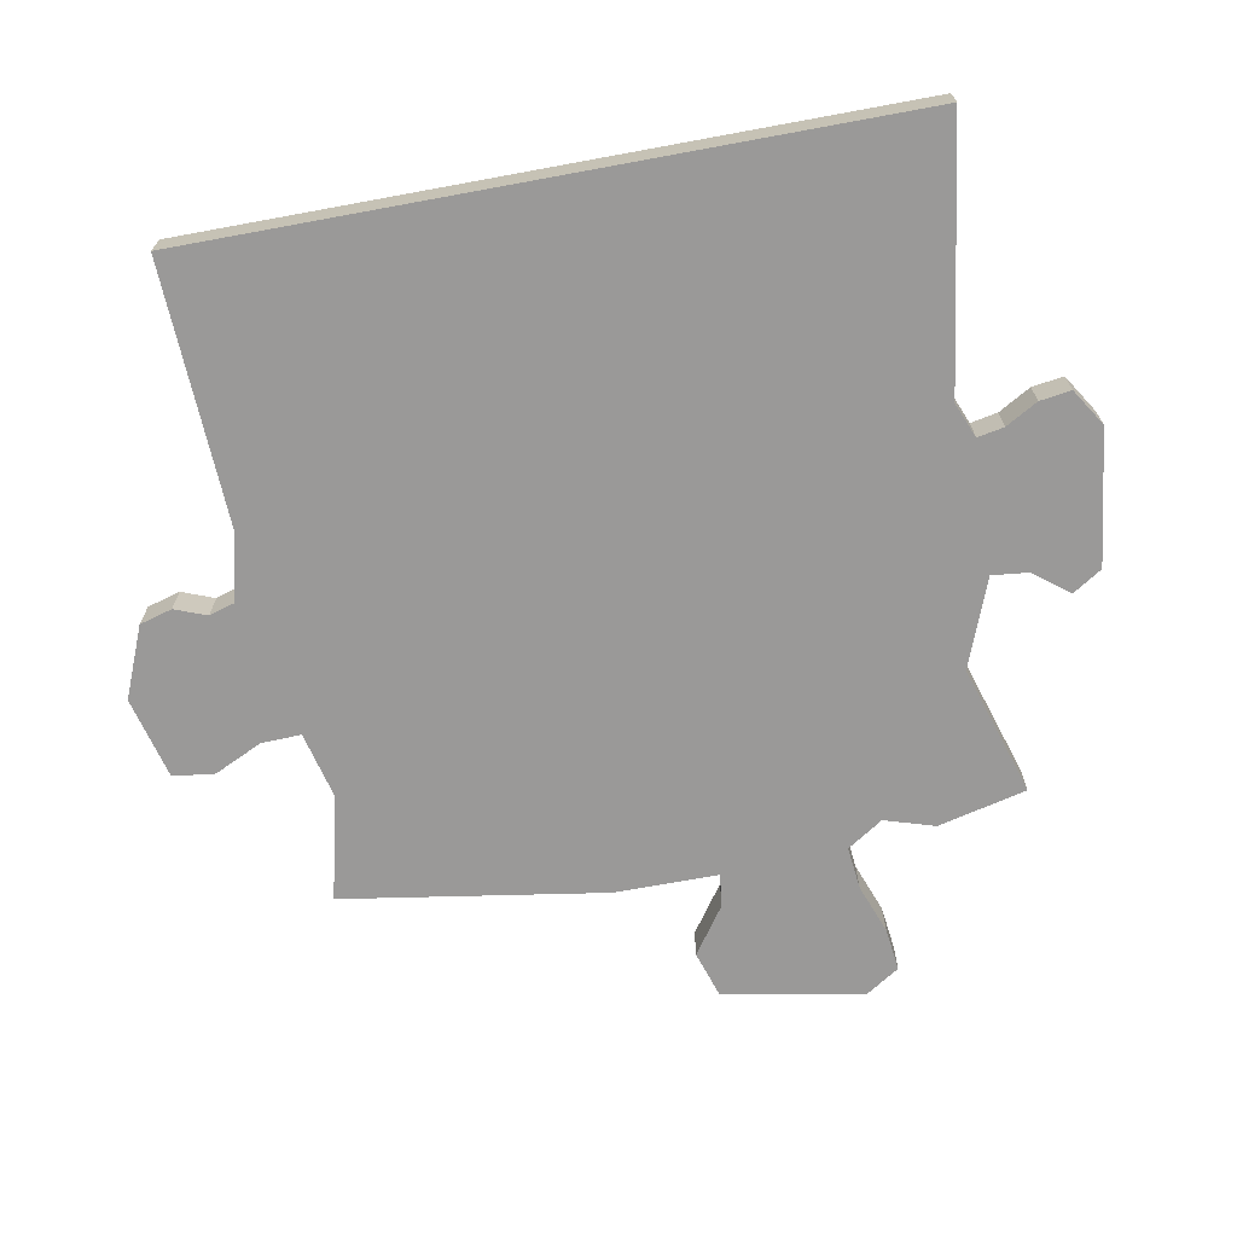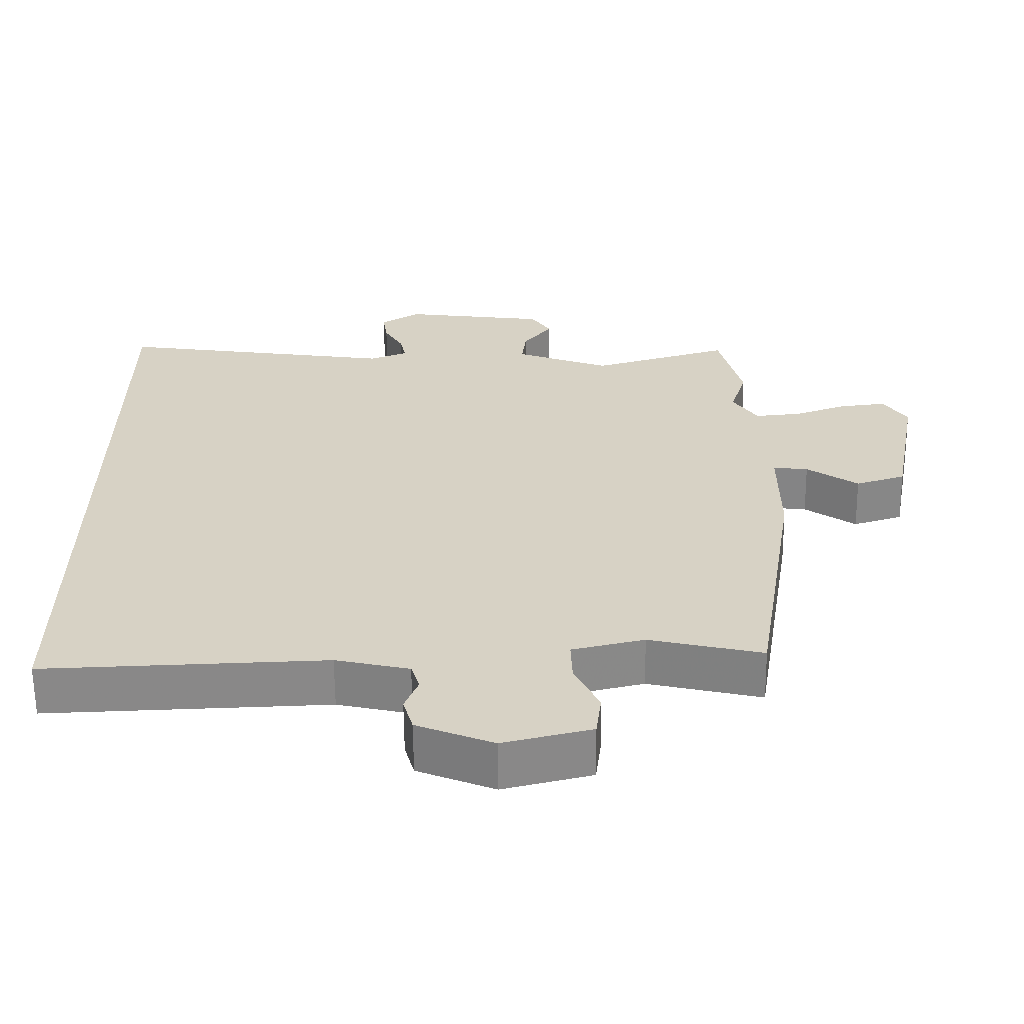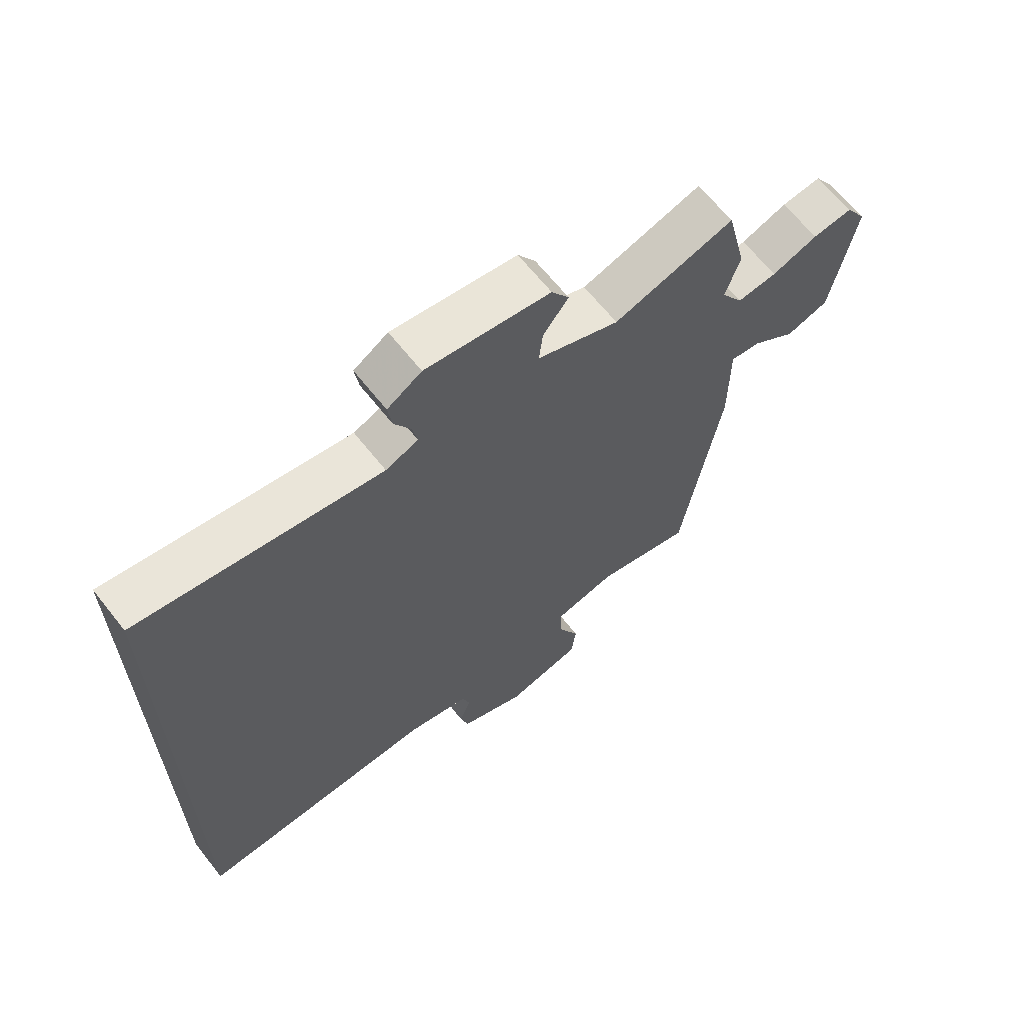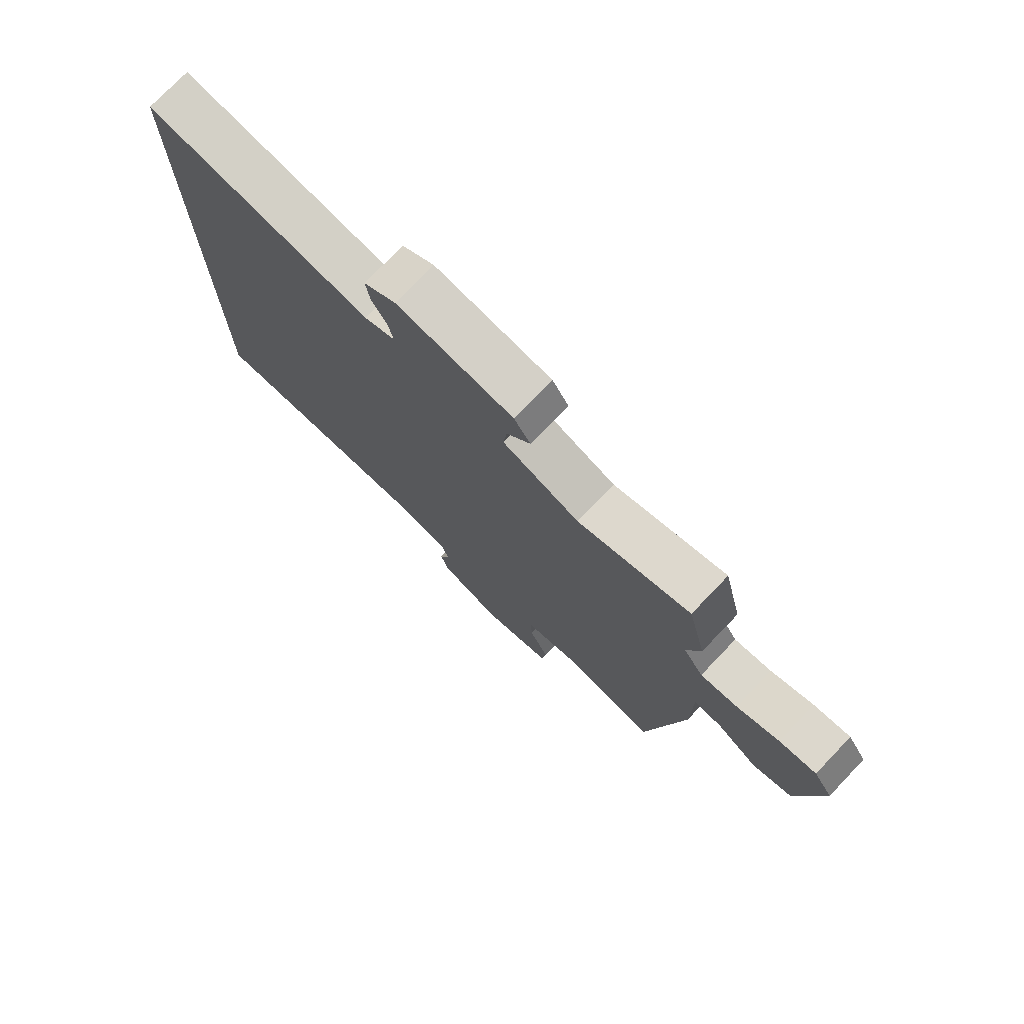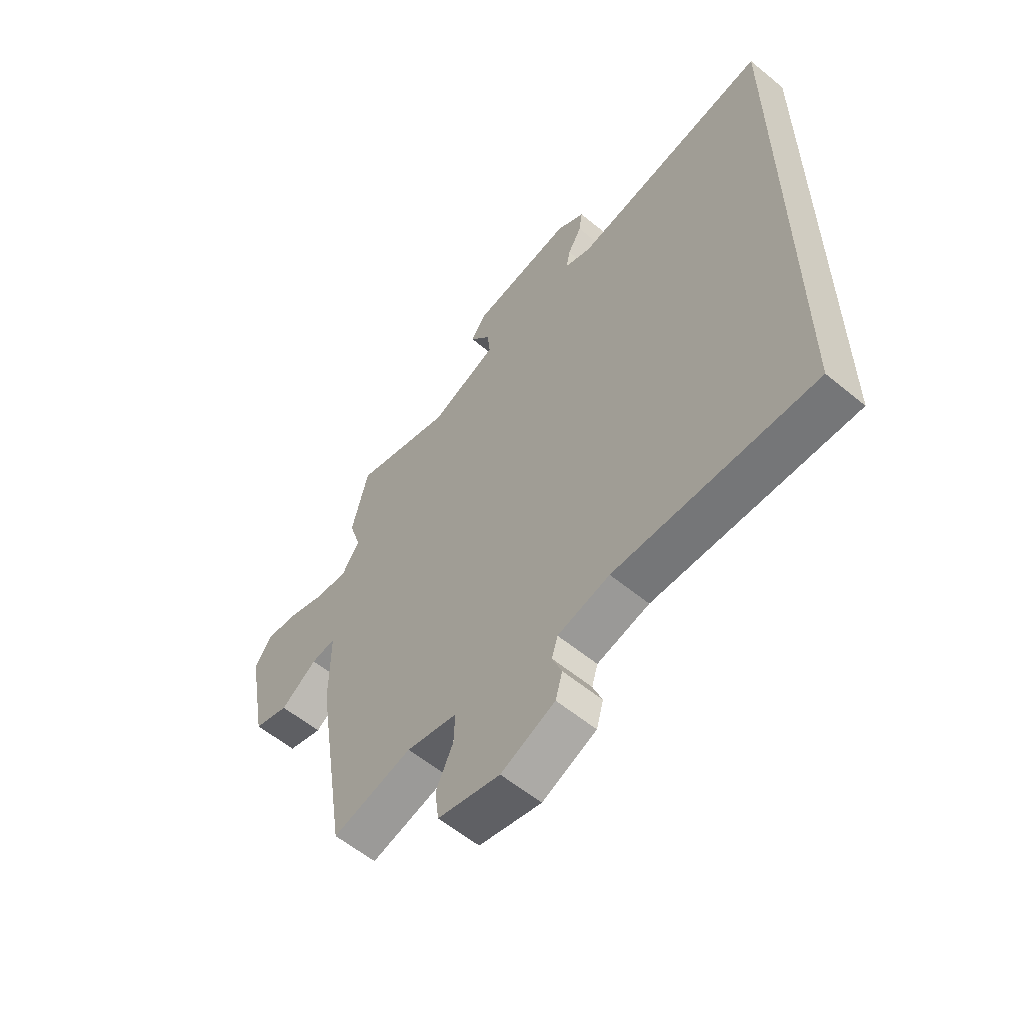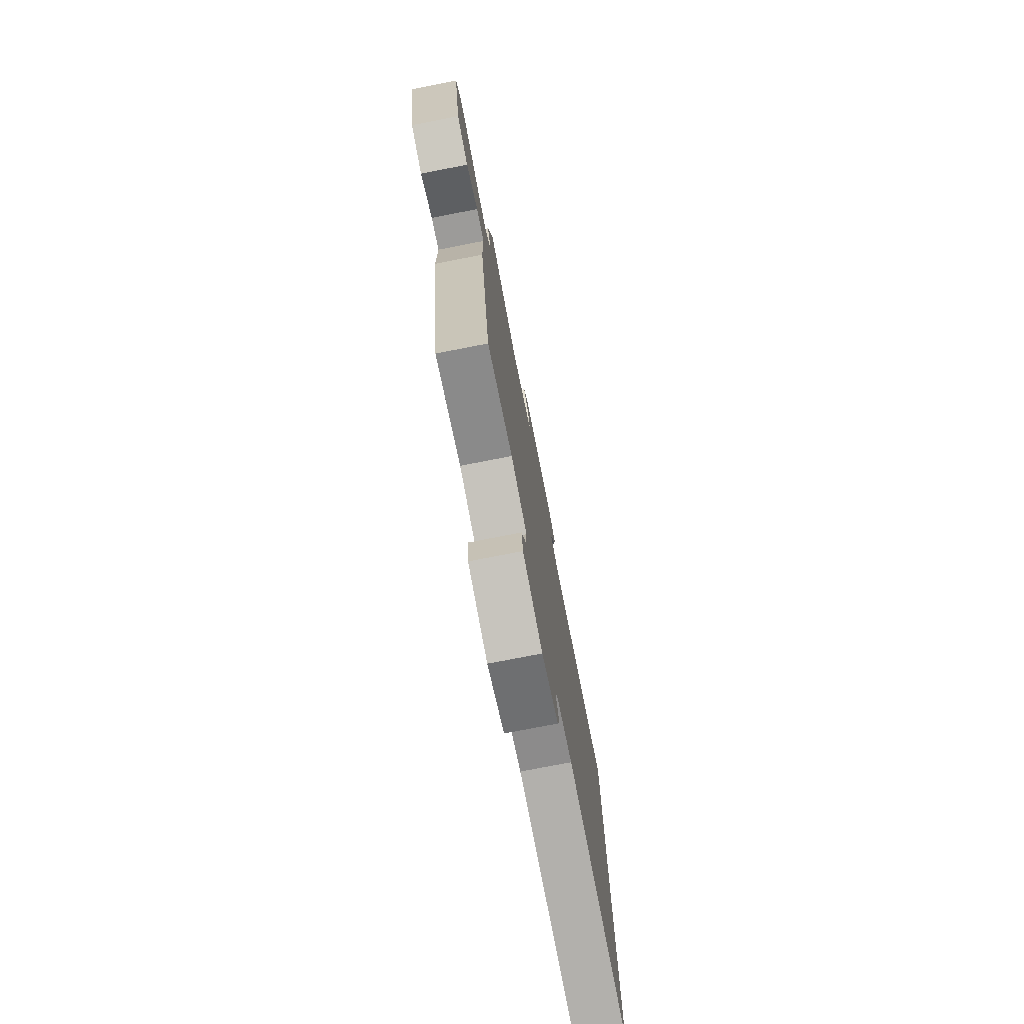
<metadata>
{"format":"obj","ext":"obj","renderer":"f3d","projection":"perspective","resolution":1024,"background":"white","views":[{"elev":-69.1,"azim":-79.5,"up":"+Y"},{"elev":-62.7,"azim":0.5,"up":"+Z"},{"elev":65.2,"azim":-38.3,"up":"+Z"},{"elev":75.8,"azim":43.8,"up":"+Z"},{"elev":-58.8,"azim":-130.3,"up":"+Z"},{"elev":-76.4,"azim":101.0,"up":"+Z"}]}
</metadata>
<code>
v -0.5 0.07 0.555
v -0.097 0.07 0.496
v -0.043 0.07 0.518
v -0.051 0.07 0.559
v -0.079 0.07 0.608
v -0.086 0.07 0.656
v -0.029 0.07 0.692
v 0.178 0.07 0.665
v 0.207 0.07 0.62
v 0.165 0.07 0.566
v 0.159 0.07 0.51
v 0.295 0.07 0.458
v 0.495 0.07 0.52
v 0.528 0.07 0.384
v 0.504 0.07 0.307
v 0.54 0.07 0.252
v 0.606 0.07 0.259
v 0.682 0.07 0.287
v 0.748 0.07 0.295
v 0.782 0.07 0.243
v 0.742 0.07 0.028
v 0.671 0.07 0.005
v 0.598 0.07 0.056
v 0.548 0.07 0.062
v 0.548 0.07 -0.097
v 0.484 0.07 -0.5
v 0.323 0.07 -0.462
v 0.22 0.07 -0.487
v 0.222 0.07 -0.548
v 0.257 0.07 -0.622
v 0.249 0.07 -0.686
v 0.123 0.07 -0.718
v 0.014 0.07 -0.673
v 0 0.07 -0.623
v 0.019 0.07 -0.574
v 0.007 0.07 -0.534
v -0.098 0.07 -0.51
v -0.5 0.07 -0.527
v -0.5 0 0.555
v -0.097 0 0.496
v -0.043 0 0.518
v -0.051 0 0.559
v -0.079 0 0.608
v -0.086 0 0.656
v -0.029 0 0.692
v 0.178 0 0.665
v 0.207 0 0.62
v 0.165 0 0.566
v 0.159 0 0.51
v 0.295 0 0.458
v 0.495 0 0.52
v 0.528 0 0.384
v 0.504 0 0.307
v 0.54 0 0.252
v 0.606 0 0.259
v 0.682 0 0.287
v 0.748 0 0.295
v 0.782 0 0.243
v 0.742 0 0.028
v 0.671 0 0.005
v 0.598 0 0.056
v 0.548 0 0.062
v 0.548 0 -0.097
v 0.484 0 -0.5
v 0.323 0 -0.462
v 0.22 0 -0.487
v 0.222 0 -0.548
v 0.257 0 -0.622
v 0.249 0 -0.686
v 0.123 0 -0.718
v 0.014 0 -0.673
v 0 0 -0.623
v 0.019 0 -0.574
v 0.007 0 -0.534
v -0.098 0 -0.51
v -0.5 0 -0.527
f 37 38 1 2
f 36 37 2 3
f 35 36 3
f 33 34 35
f 32 33 35
f 31 32 35
f 30 31 35
f 29 30 35
f 28 29 35 3
f 27 28 3 4
f 26 27 4
f 25 26 4
f 24 25 4
f 5 6 7
f 4 5 7
f 24 4 7
f 23 24 7
f 21 22 23
f 20 21 23
f 19 20 23
f 18 19 23
f 17 18 23
f 16 17 23
f 15 16 23
f 12 13 14 15
f 11 12 15 23
f 7 8 9 10
f 7 10 11
f 7 11 23
f 40 39 76 75
f 41 40 75 74
f 41 74 73
f 73 72 71
f 73 71 70
f 73 70 69
f 73 69 68
f 73 68 67
f 41 73 67 66
f 42 41 66 65
f 42 65 64
f 42 64 63
f 42 63 62
f 45 44 43
f 45 43 42
f 45 42 62
f 45 62 61
f 61 60 59
f 61 59 58
f 61 58 57
f 61 57 56
f 61 56 55
f 61 55 54
f 61 54 53
f 53 52 51 50
f 61 53 50 49
f 48 47 46 45
f 49 48 45
f 61 49 45
f 1 39 40 2
f 2 40 41 3
f 3 41 42 4
f 4 42 43 5
f 5 43 44 6
f 6 44 45 7
f 7 45 46 8
f 8 46 47 9
f 9 47 48 10
f 10 48 49 11
f 11 49 50 12
f 12 50 51 13
f 13 51 52 14
f 14 52 53 15
f 15 53 54 16
f 16 54 55 17
f 17 55 56 18
f 18 56 57 19
f 19 57 58 20
f 20 58 59 21
f 21 59 60 22
f 22 60 61 23
f 23 61 62 24
f 24 62 63 25
f 25 63 64 26
f 26 64 65 27
f 27 65 66 28
f 28 66 67 29
f 29 67 68 30
f 30 68 69 31
f 31 69 70 32
f 32 70 71 33
f 33 71 72 34
f 34 72 73 35
f 35 73 74 36
f 36 74 75 37
f 37 75 76 38
f 38 76 39 1

</code>
